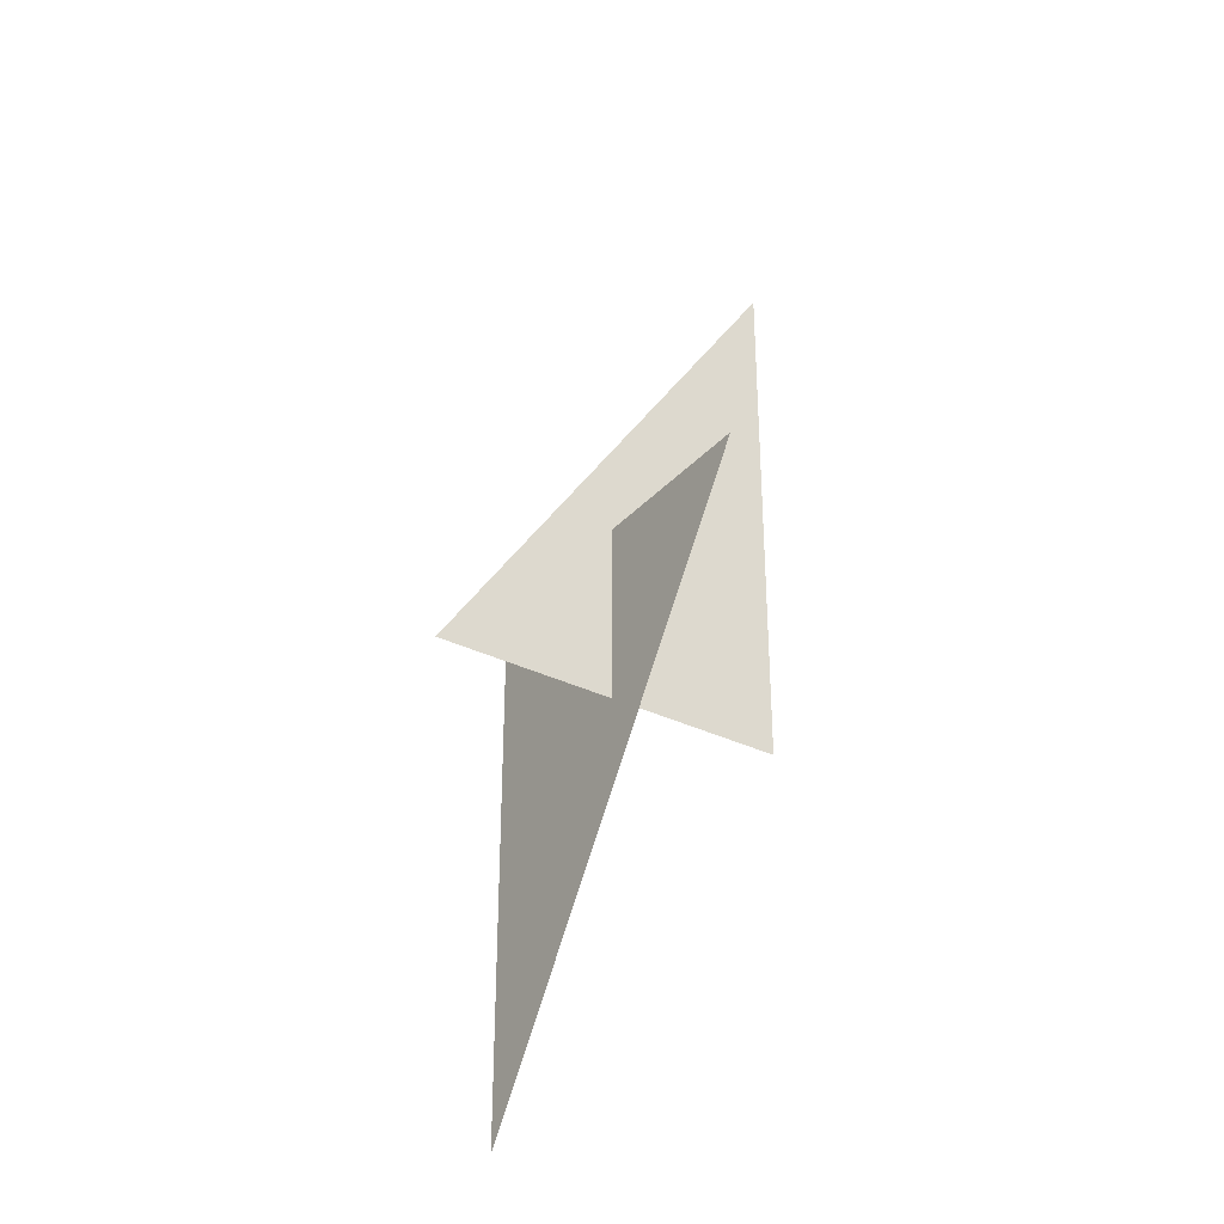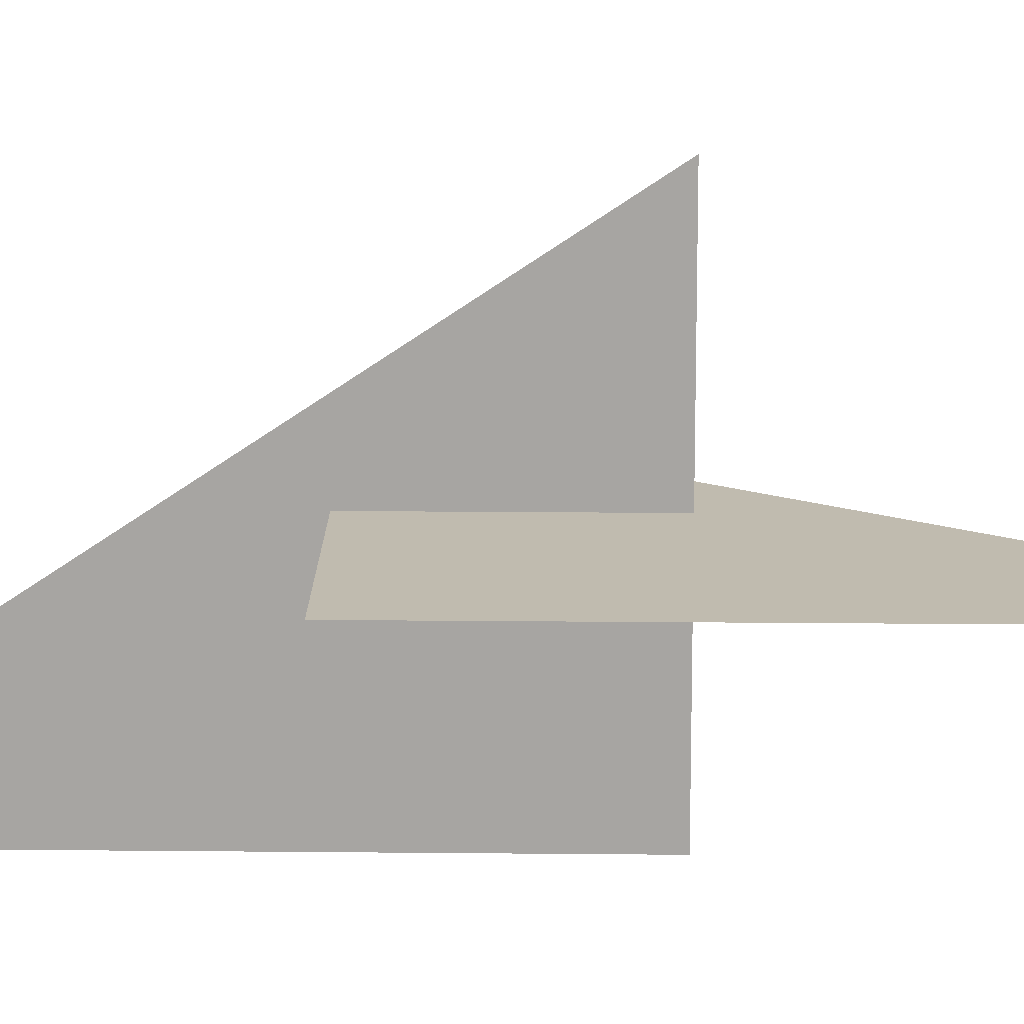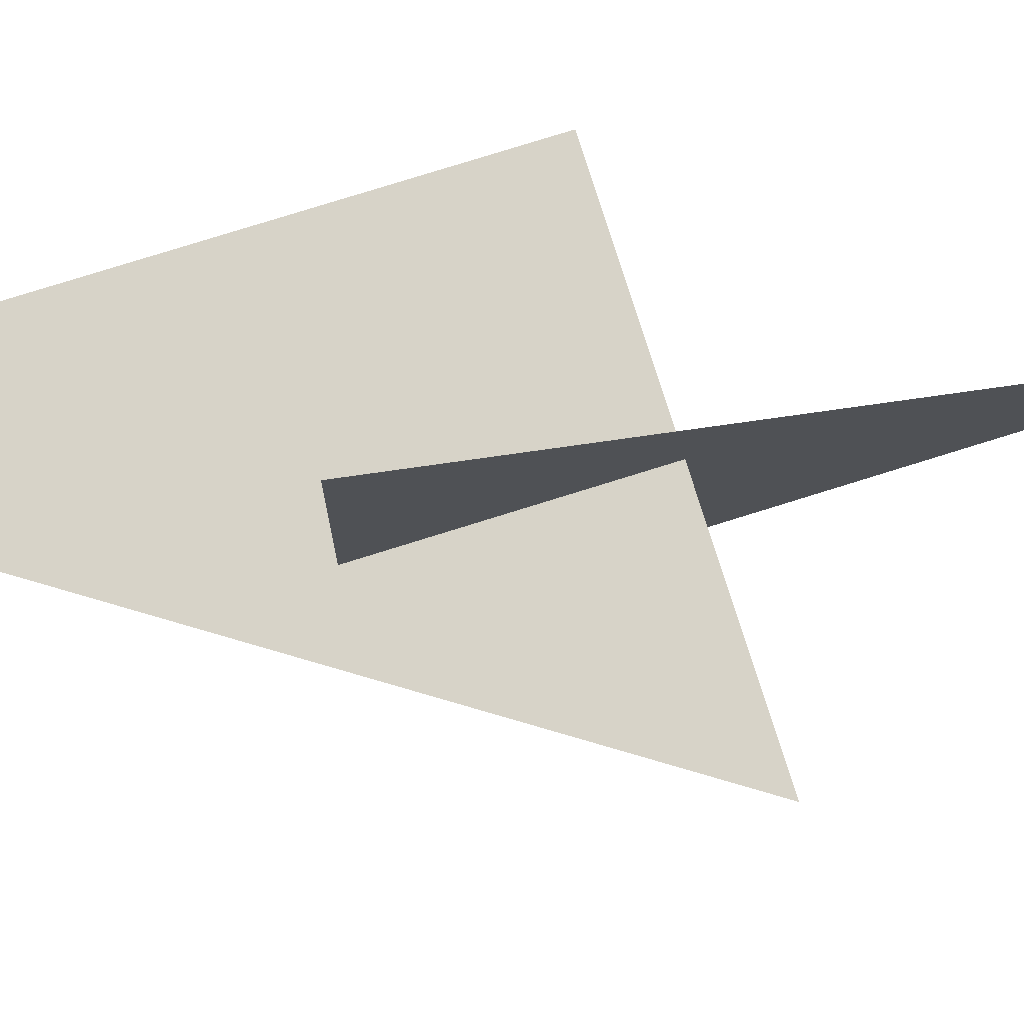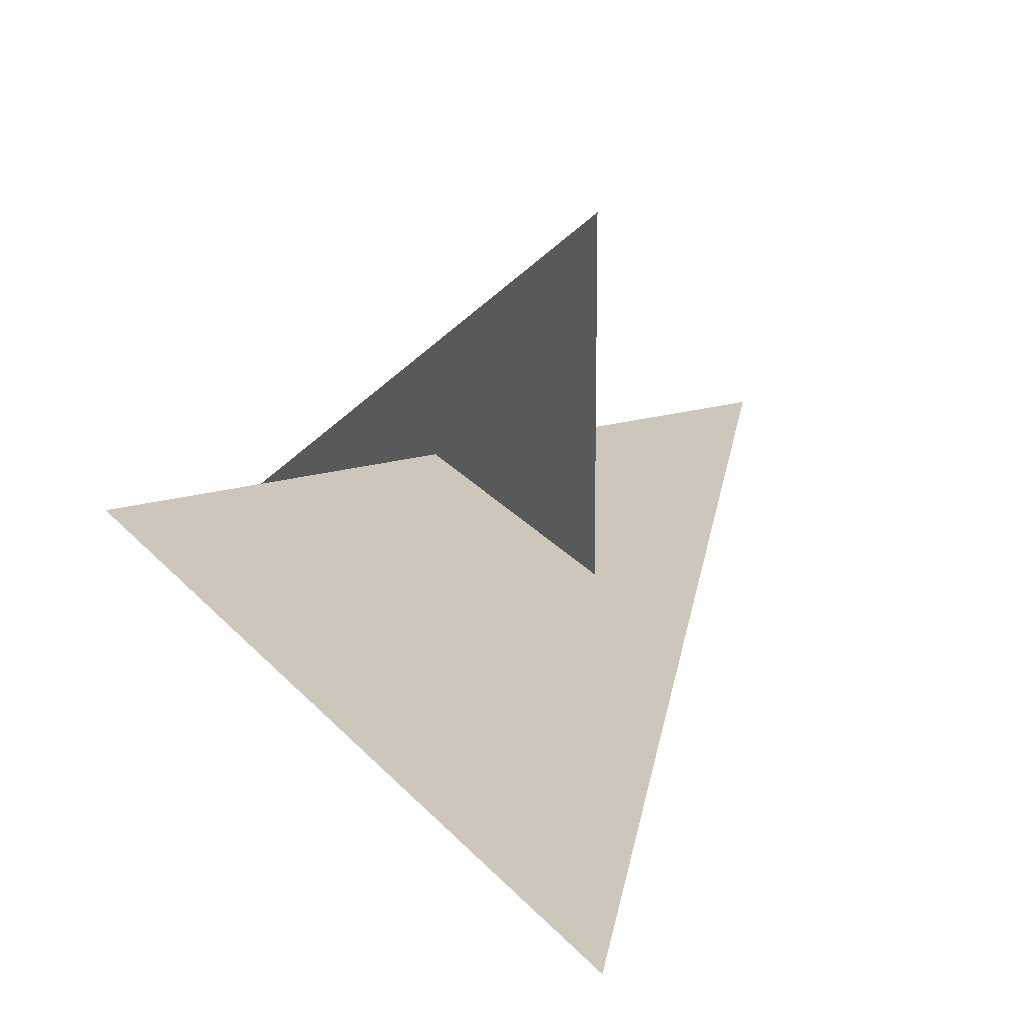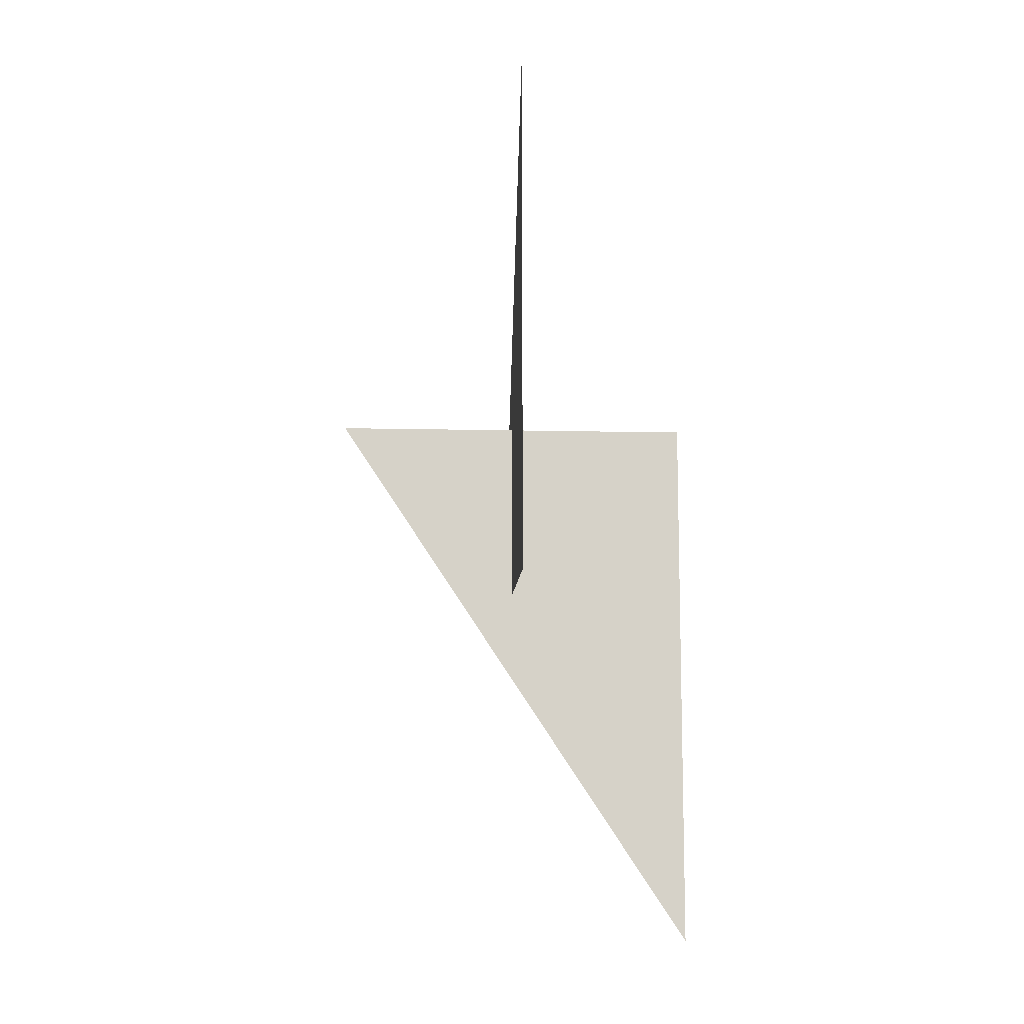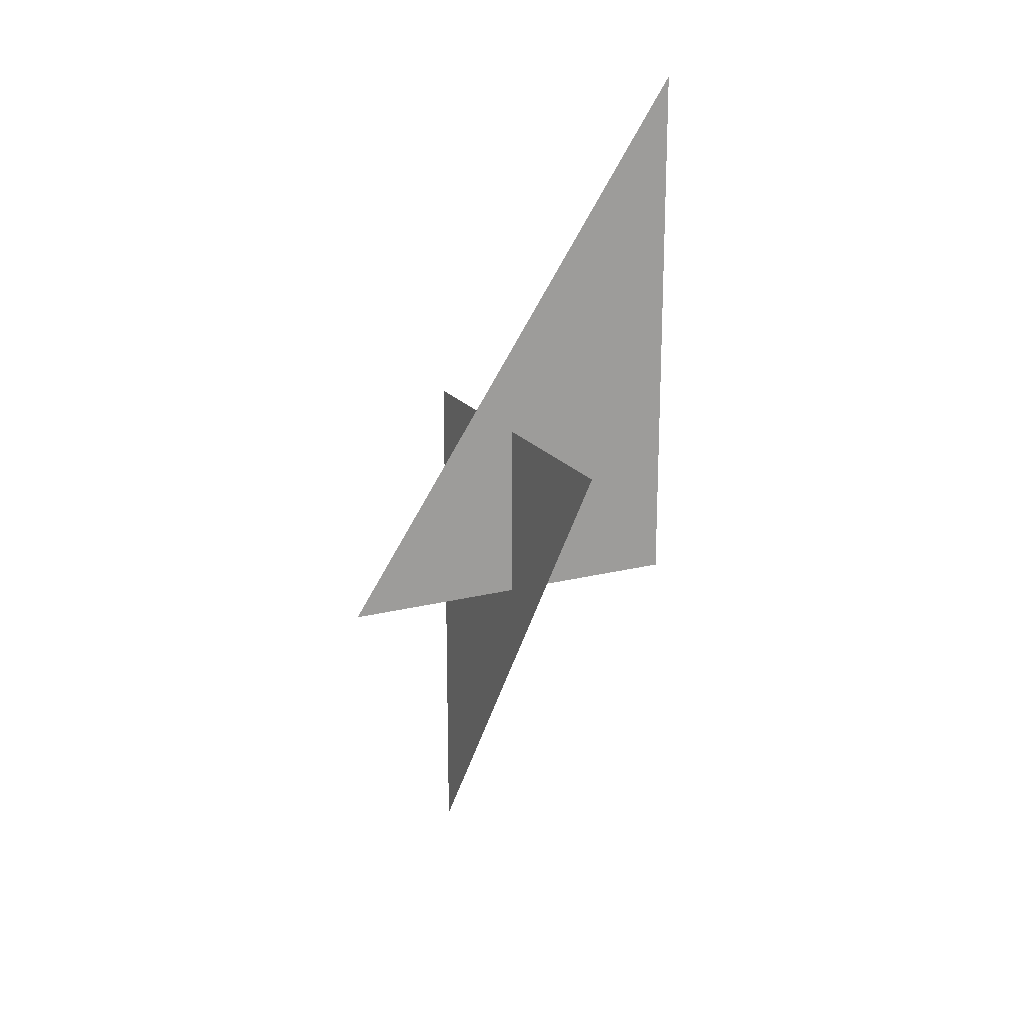
<metadata>
{"format":"obj","ext":"obj","renderer":"f3d","projection":"perspective","resolution":1024,"background":"white","views":[{"elev":-32.6,"azim":145.3,"up":"+Z"},{"elev":15.9,"azim":-88.8,"up":"+Y"},{"elev":77.0,"azim":72.6,"up":"+Y"},{"elev":21.5,"azim":-25.9,"up":"+Y"},{"elev":-10.6,"azim":-93.3,"up":"+Z"},{"elev":19.2,"azim":154.3,"up":"+Z"}]}
</metadata>
<code>
o Plane
v 1 -0 -1
v -1 -0 -1
v -1 0 2
v 0 1 -0
v 0 -1 0
v 0 -1 -3
v 1 -0 -1
v -1 -0 -1
v -1 0 2
v 0 1 -0
v 0 -1 0
v 0 -1 -3
f 4 5 6
f 10 12 11
f 1 2 3
f 7 9 8

</code>
